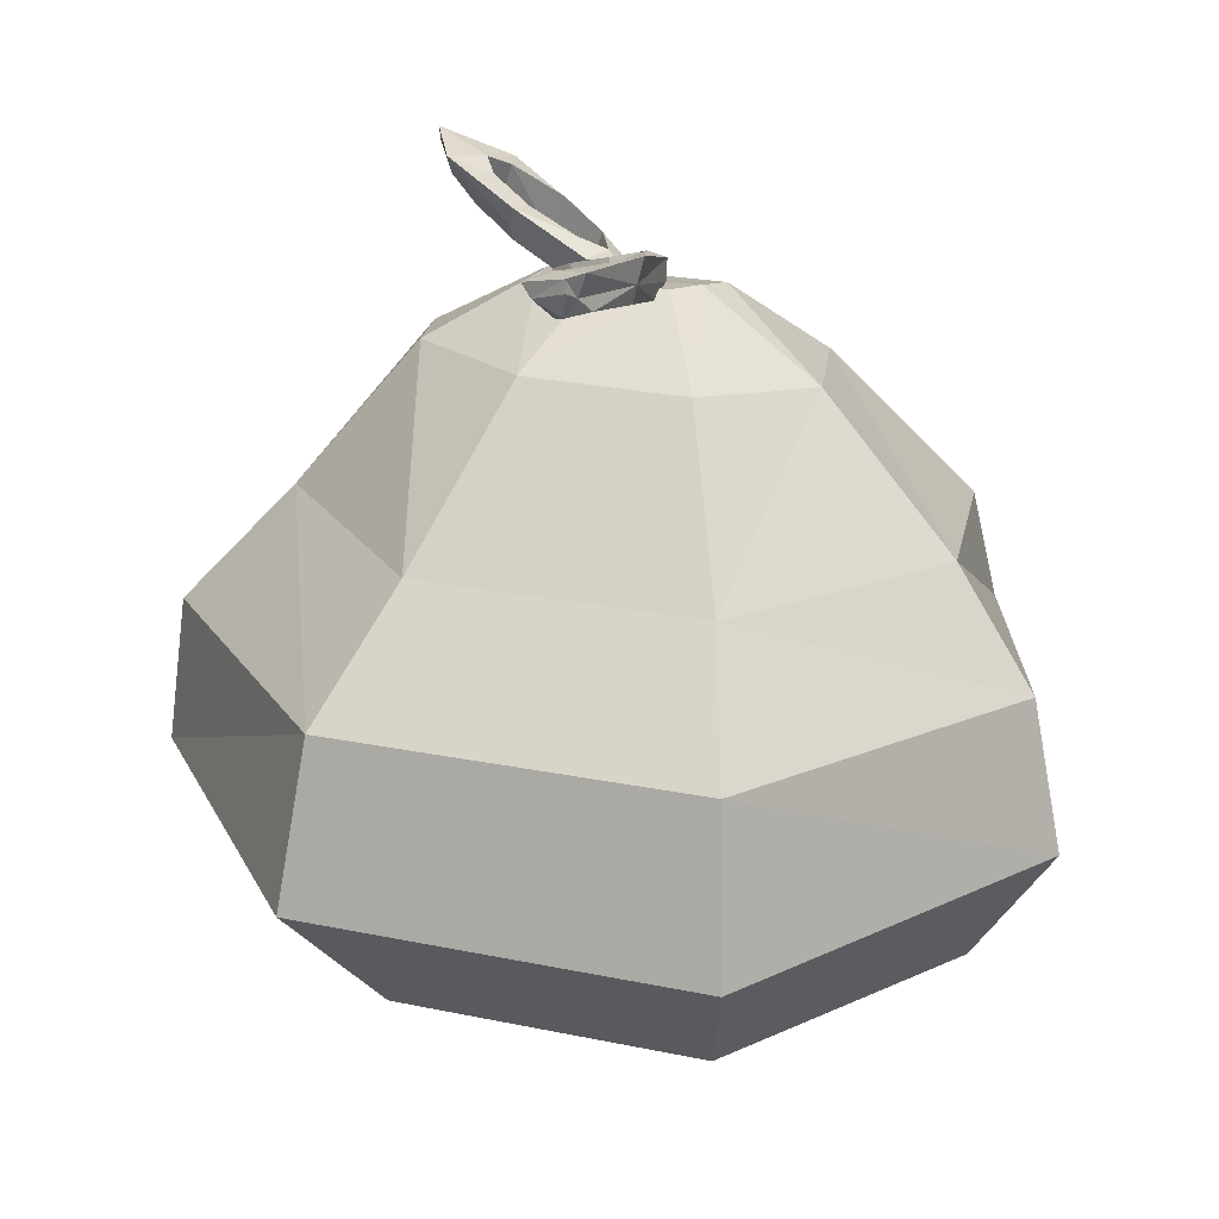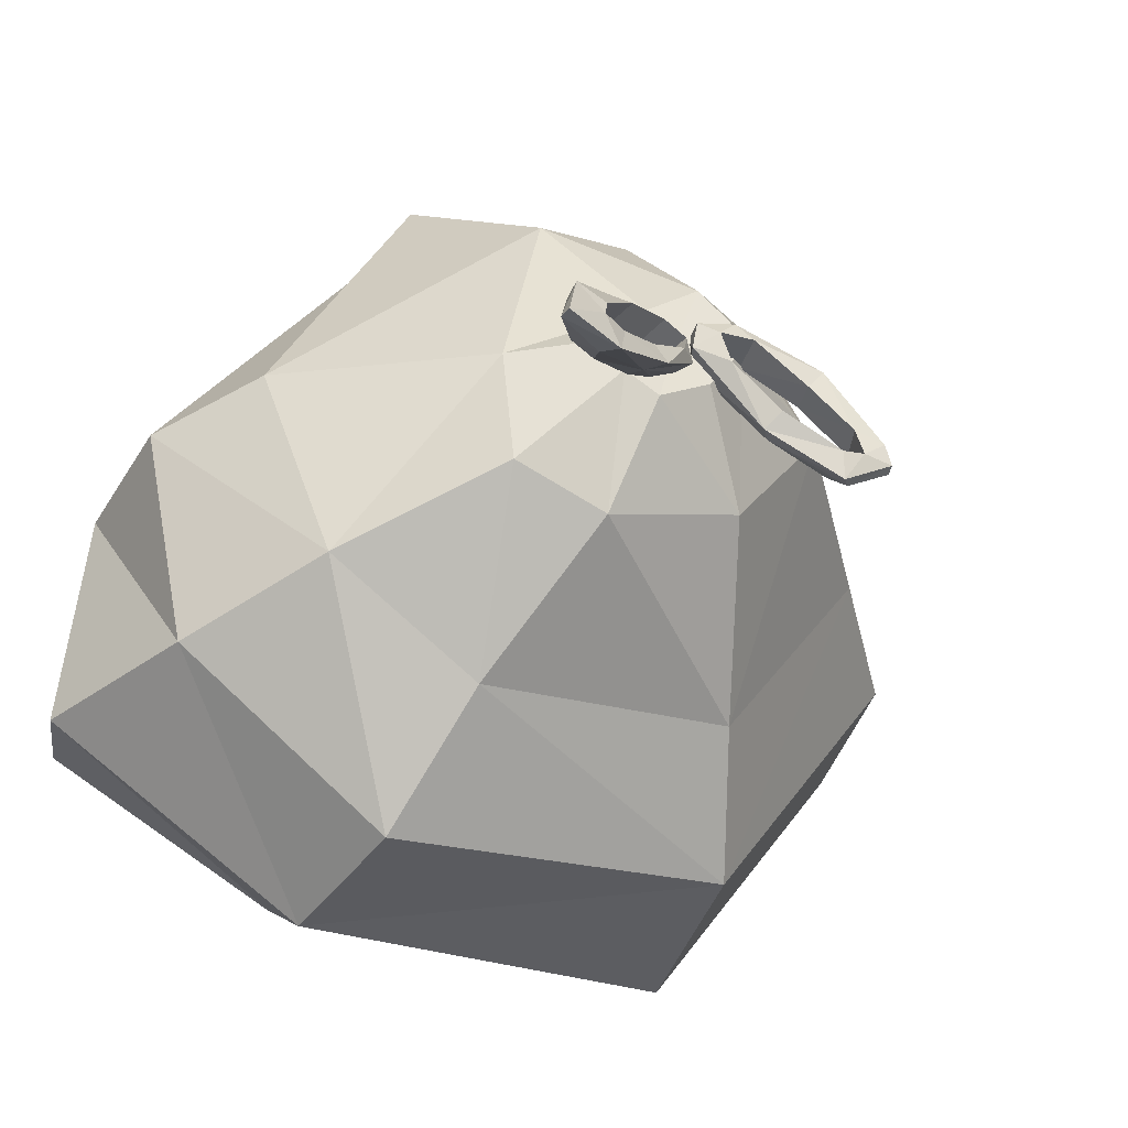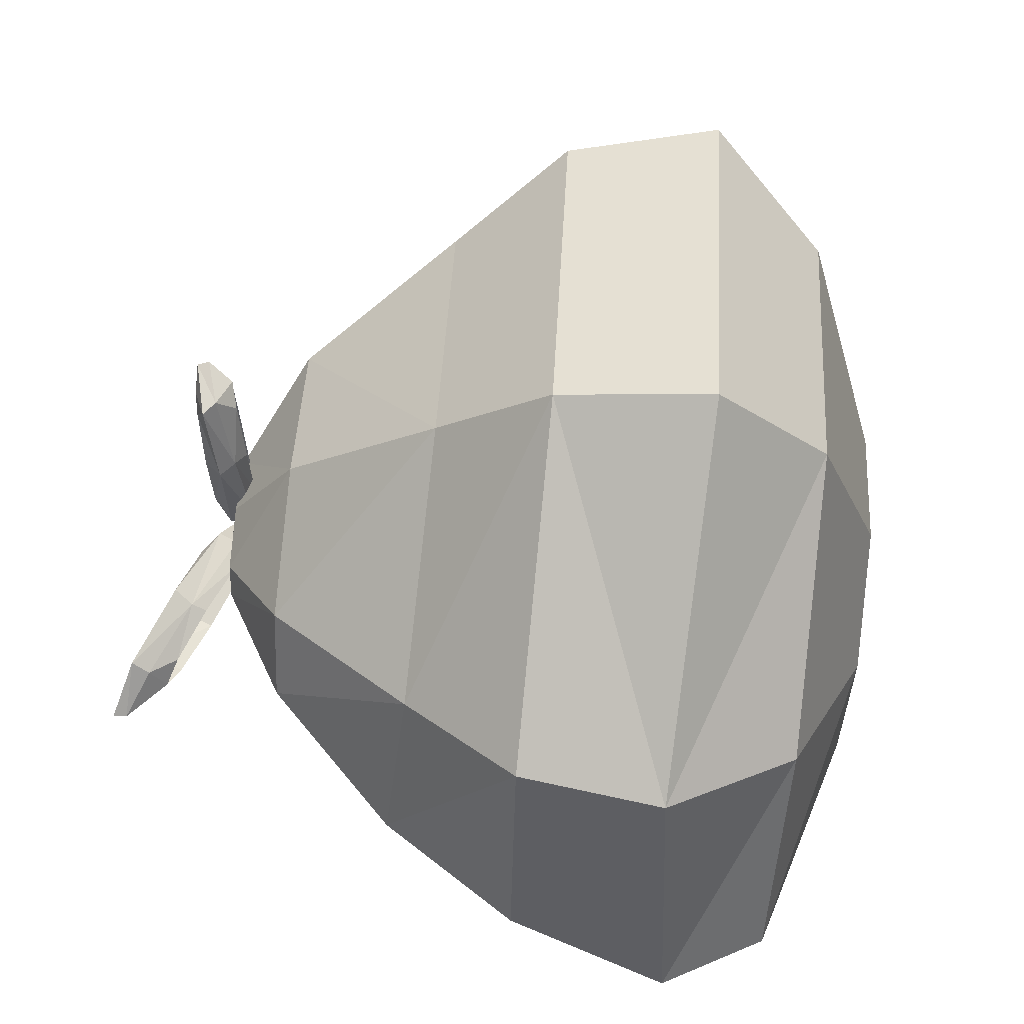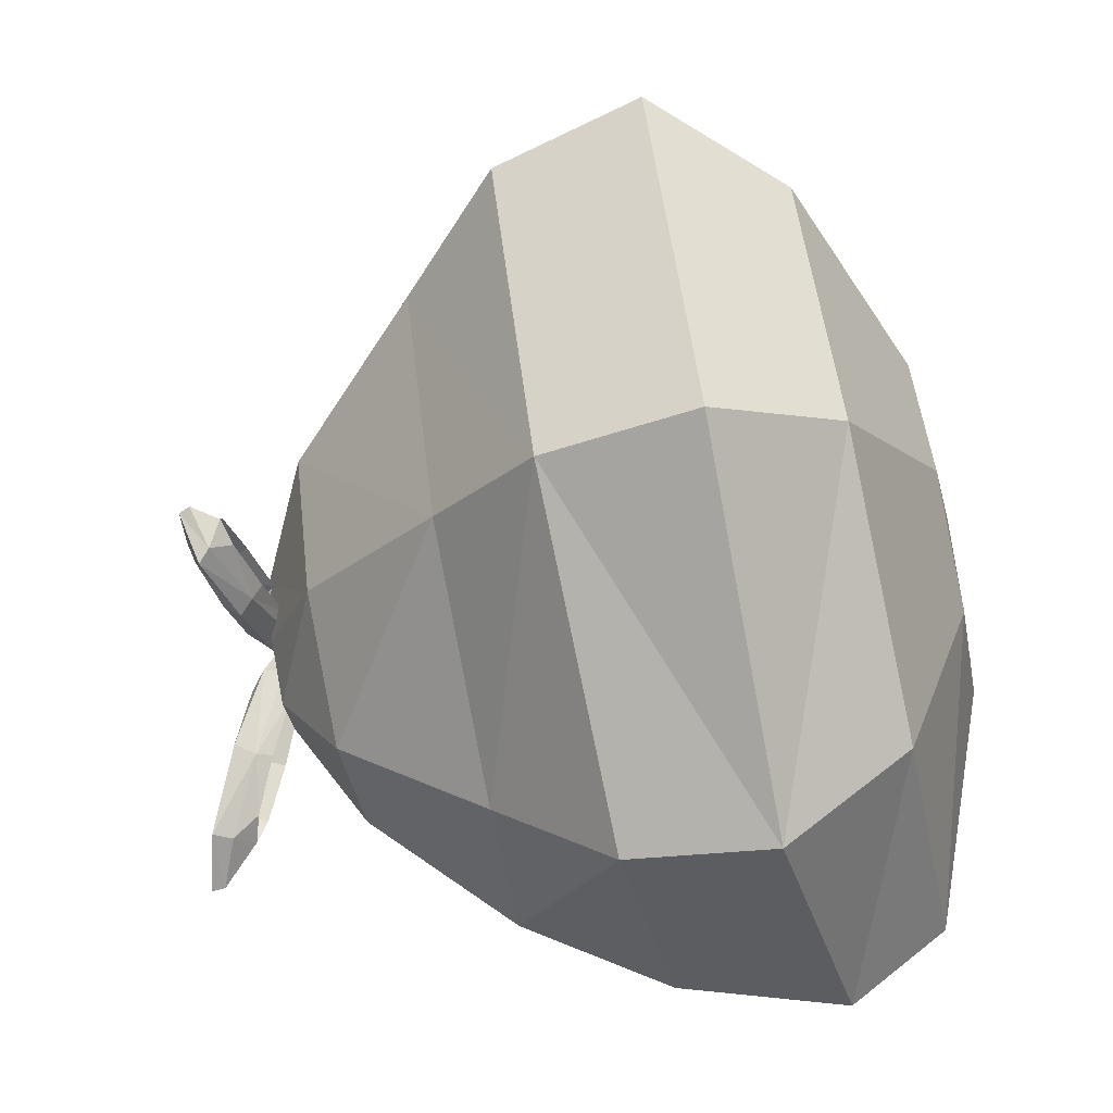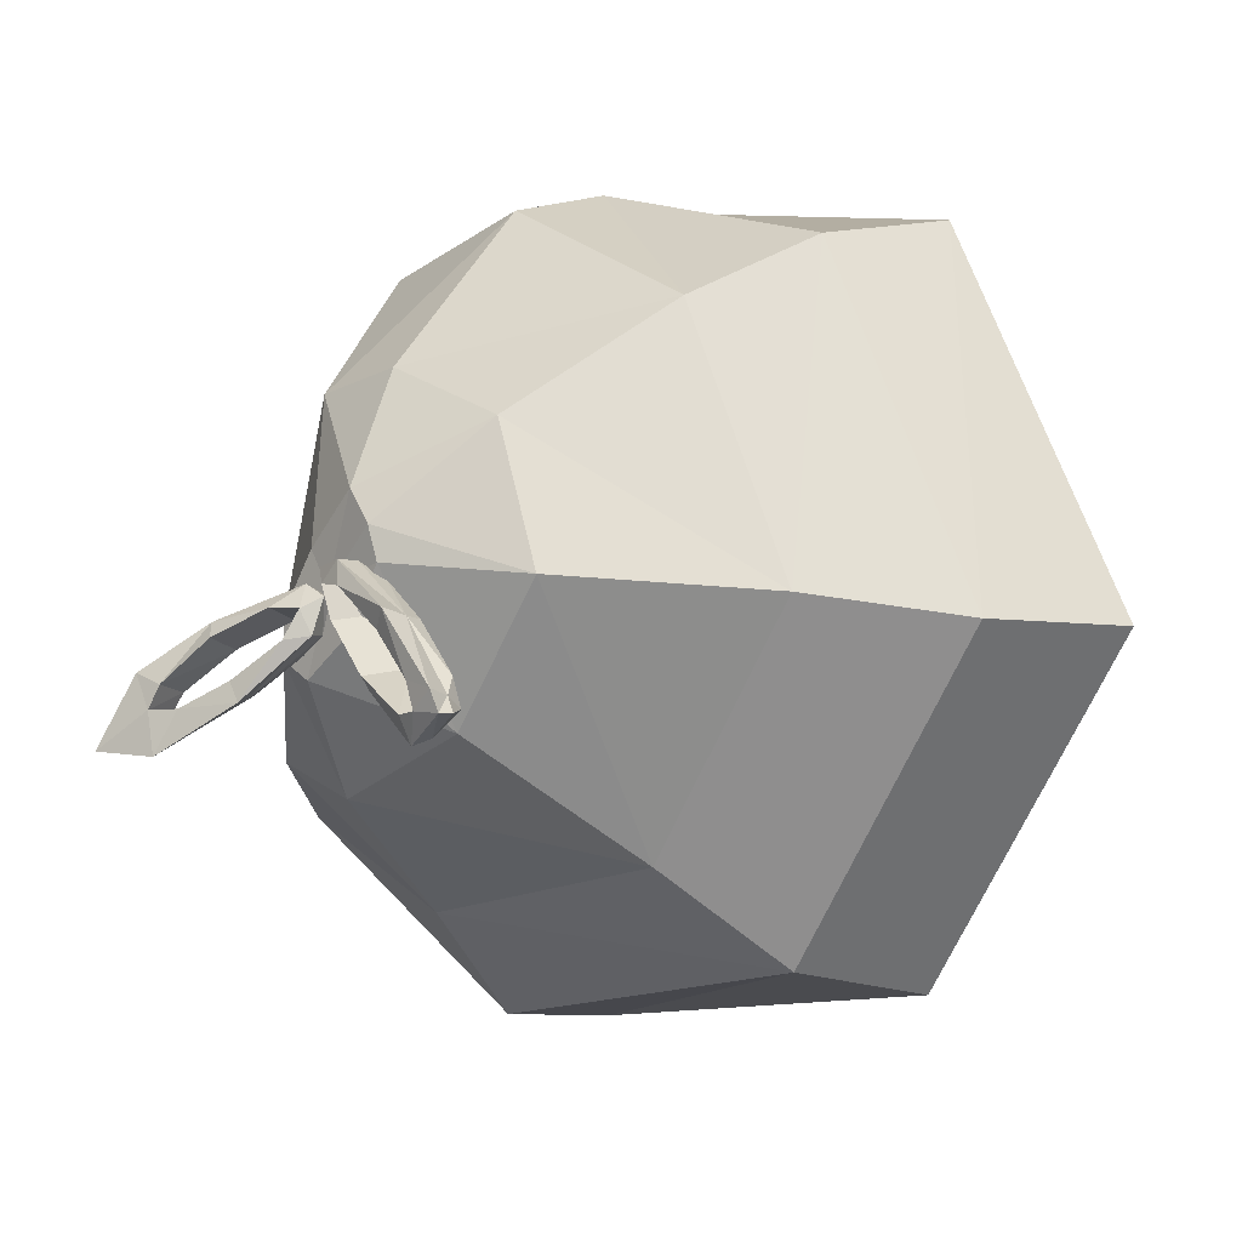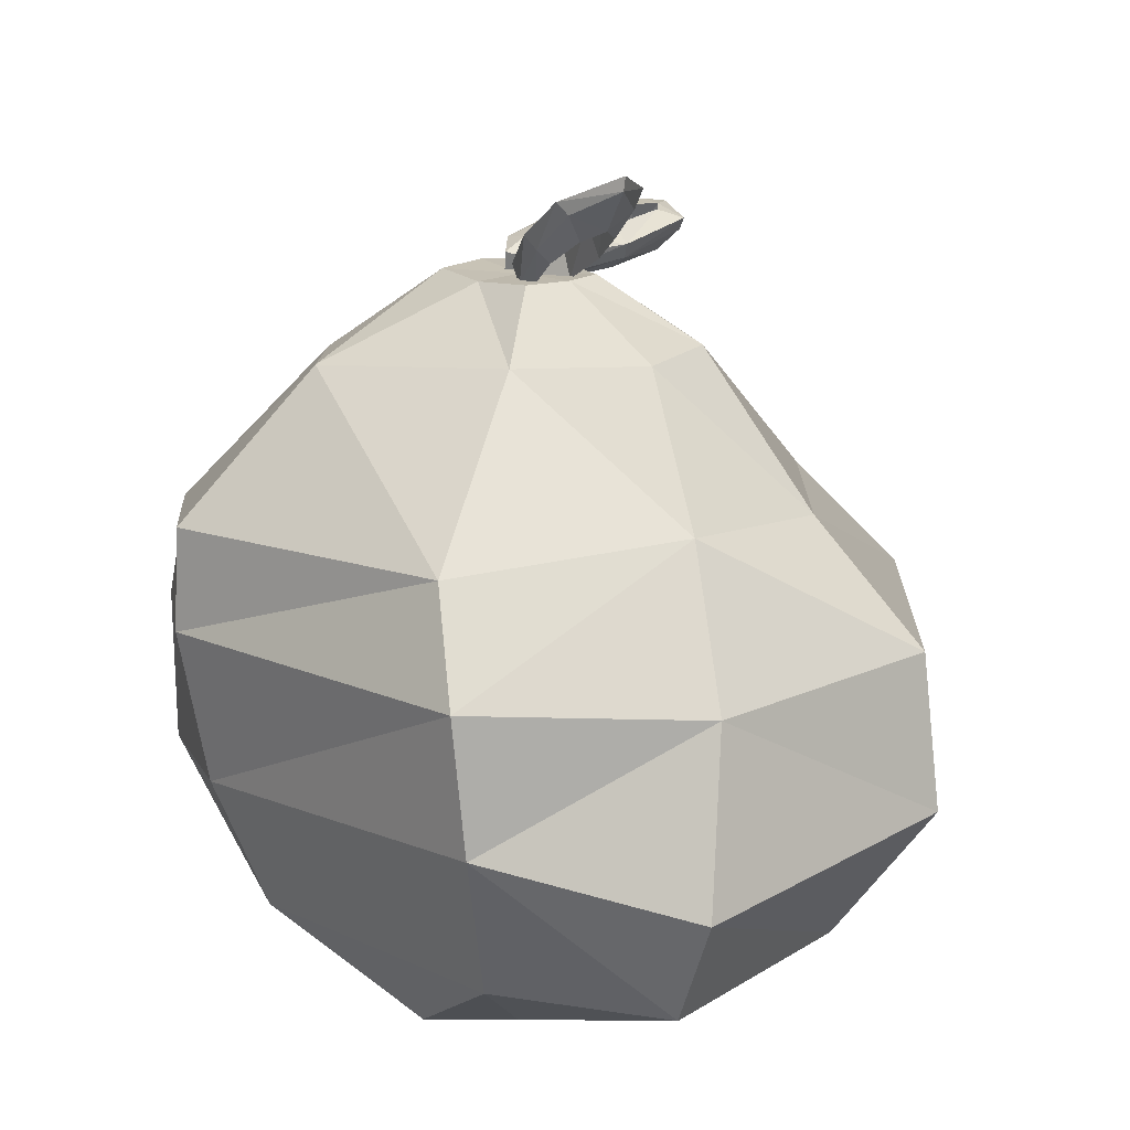
<metadata>
{"format":"obj","ext":"obj","renderer":"f3d","projection":"perspective","resolution":1024,"background":"white","views":[{"elev":19.9,"azim":-102.2,"up":"+Y"},{"elev":-39.7,"azim":149.0,"up":"+Z"},{"elev":-76.6,"azim":-95.6,"up":"+Z"},{"elev":-72.0,"azim":-77.9,"up":"+Z"},{"elev":0.7,"azim":-135.0,"up":"+Z"},{"elev":13.1,"azim":103.6,"up":"+Y"}]}
</metadata>
<code>
v 0.1526 0.01639 -0.1146
v 0.07064 0.1354 -0.00968
v 0.1457 0.06343 -0.000331
v 0.1762 0.01811 -0.01362
v 0.1752 -0.04088 -0.01918
v 0.1398 -0.1089 -0.01624
v 0.0814 -0.1475 0.02713
v 0.05027 0.1309 0.08063
v 0.08093 0.0641 0.1334
v 0.08196 0.01859 0.135
v 0.07464 -0.04943 0.124
v 0.06083 -0.1086 0.1034
v 0.03386 -0.1513 0.06302
v 0.006433 0.132 0.08945
v 0.01018 0.06296 0.1571
v 0.005688 0.01652 0.1671
v 0.007485 -0.05067 0.165
v 0.006463 -0.1107 0.1334
v 0.01105 -0.1478 0.09195
v -0.05517 0.1331 0.06827
v -0.09071 0.06833 0.1155
v -0.1174 0.01808 0.1414
v -0.1285 -0.04678 0.1508
v -0.09588 -0.1039 0.1253
v -0.05725 -0.143 0.07805
v -0.0843 0.1405 0.00799
v -0.1508 0.0731 0.001405
v -0.2009 0.02331 -0.008525
v -0.2182 -0.04751 -0.01197
v -0.1636 -0.1039 -0.001119
v -0.06783 -0.1424 0.0179
v -0.0414 0.1412 -0.05276
v -0.07888 0.07335 -0.1057
v -0.1075 0.02331 -0.1484
v -0.1173 -0.04751 -0.1631
v -0.08636 -0.1039 -0.1168
v -0.03209 -0.1424 -0.03562
v 0.02381 0.1413 -0.08107
v 0.04496 0.07552 -0.1325
v 0.05746 0.02331 -0.1813
v 0.06289 -0.04291 -0.1891
v 0.05005 -0.1039 -0.144
v 0.03103 -0.1424 -0.0482
v 0.06607 0.1382 -0.06832
v 0.1174 0.07923 -0.09663
v 0.1768 -0.05836 -0.1162
v 0.1575 -0.1055 -0.09961
v 0.08262 -0.143 -0.01551
v 0.01265 -0.1487 0.03129
v -0.007726 0.1661 0.04097
v -0.02165 0.1691 0.02702
v -0.0272 0.1692 0.01234
v 0.01808 0.1641 0.01781
v 0.03402 0.1652 -0.007417
v -0.009866 0.1691 -0.0153
v 0.01513 0.1684 -0.03325
v 0.03114 0.1673 -0.02572
v 0.005214 0.1664 0.002572
v -0.06621 0.1699 -0.04246
v -0.06186 0.1884 -0.04344
v -0.01892 0.161 -0.007259
v -0.0135 0.1804 -0.009629
v -0.0753 0.1741 -0.02918
v -0.06746 0.1899 -0.0305
v -0.02802 0.1652 0.006017
v -0.0226 0.1845 0.003647
v -0.04068 0.1646 -0.02761
v -0.03526 0.184 -0.02998
v -0.05354 0.1705 -0.008834
v -0.04751 0.1867 -0.01273
v -0.01367 0.1612 0.006669
v -0.008256 0.1806 0.004299
v -0.07876 0.1729 -0.0415
v -0.07155 0.19 -0.04189
v -0.0373 0.1694 -0.03414
v -0.0698 0.1791 -0.05226
v -0.03115 0.176 -0.03632
v 0.000207 0.1719 -0.001225
v -0.003888 0.1622 0.01196
v -0.00477 0.1614 -0.000742
v -0.000502 0.175 0.0105
v -0.01668 0.1799 0.0137
v -0.05508 0.1787 -0.00747
v -0.01731 0.17 0.01301
v -0.05353 0.1897 -0.004068
v -0.08183 0.1911 -0.03311
v -0.08751 0.1847 -0.04219
v -0.08016 0.1808 -0.03613
v -0.08551 0.19 -0.04215
v -0.06438 0.1846 -0.05513
v 0.06838 0.1879 -0.03875
v 0.06223 0.204 -0.03493
v 0.02659 0.1655 -0.009978
v 0.02095 0.1827 -0.00478
v 0.05933 0.1887 -0.05126
v 0.05308 0.2023 -0.04428
v 0.01754 0.1663 -0.02249
v 0.0119 0.1835 -0.01729
v 0.04936 0.1765 -0.02177
v 0.04372 0.1937 -0.01657
v 0.03656 0.1777 -0.03947
v 0.0329 0.1925 -0.03316
v 0.01341 0.1613 -0.01028
v 0.007772 0.1784 -0.005078
v 0.07251 0.1929 -0.05096
v 0.06535 0.2074 -0.04486
v 0.05215 0.1822 -0.01666
v 0.0779 0.1995 -0.03638
v 0.0499 0.1881 -0.0107
v 0.01205 0.1715 0.004275
v 0.005555 0.1596 -0.003677
v 0.01643 0.1626 -2.7e-05
v 0.001803 0.171 -0.000445
v 0.00311 0.176 -0.0156
v 0.03351 0.1847 -0.04139
v 0.006847 0.1675 -0.01574
v 0.02696 0.1932 -0.0414
v 0.05953 0.2093 -0.06291
v 0.08746 0.2105 -0.06092
v 0.06448 0.201 -0.06027
v 0.08734 0.2166 -0.06163
v 0.0768 0.2046 -0.03079
f 57 2 44
f 48 6 7
f 1 5 46
f 45 2 3
f 47 5 6
f 45 4 1
f 4 11 5
f 3 8 9
f 6 11 12
f 3 10 4
f 2 53 8
f 7 12 13
f 11 18 12
f 10 15 16
f 8 50 14
f 12 19 13
f 11 16 17
f 8 15 9
f 16 21 22
f 50 20 14
f 18 25 19
f 17 22 23
f 14 21 15
f 17 24 18
f 24 31 25
f 23 28 29
f 20 27 21
f 23 30 24
f 22 27 28
f 51 26 20
f 26 33 27
f 29 36 30
f 27 34 28
f 52 32 26
f 31 36 37
f 28 35 29
f 36 41 42
f 34 39 40
f 32 56 38
f 36 43 37
f 34 41 35
f 33 38 39
f 38 57 44
f 43 47 48
f 41 1 46
f 39 44 45
f 42 46 47
f 40 45 1
f 49 31 37
f 19 49 13
f 49 43 48
f 7 49 48
f 58 56 55
f 58 52 51
f 54 58 53
f 50 58 51
f 77 80 75
f 81 84 79
f 83 86 88
f 89 76 87
f 60 67 68
f 62 67 61
f 62 71 72
f 66 71 65
f 82 83 84
f 90 75 76
f 70 65 69
f 64 69 63
f 74 63 73
f 74 59 60
f 88 89 87
f 78 79 80
f 59 75 67
f 62 77 68
f 71 80 79
f 72 82 81
f 65 83 69
f 64 85 70
f 73 88 87
f 74 90 89
f 61 75 80
f 60 77 90
f 63 83 88
f 66 85 82
f 71 84 65
f 72 78 62
f 73 76 59
f 74 86 64
f 109 112 107
f 113 116 111
f 115 118 120
f 119 122 108
f 92 99 100
f 94 99 93
f 104 93 103
f 104 97 98
f 114 115 116
f 122 107 108
f 102 97 101
f 96 101 95
f 106 95 105
f 106 91 92
f 118 119 120
f 110 111 112
f 91 107 99
f 94 109 100
f 103 112 111
f 104 114 113
f 97 115 101
f 96 117 102
f 105 120 119
f 106 122 121
f 93 107 112
f 92 109 122
f 95 115 120
f 98 117 114
f 103 116 97
f 104 110 94
f 105 108 91
f 106 118 96
f 57 54 2
f 48 47 6
f 1 4 5
f 45 44 2
f 47 46 5
f 45 3 4
f 4 10 11
f 3 2 8
f 6 5 11
f 3 9 10
f 2 54 53
f 7 6 12
f 11 17 18
f 10 9 15
f 8 53 50
f 12 18 19
f 11 10 16
f 8 14 15
f 16 15 21
f 50 51 20
f 18 24 25
f 17 16 22
f 14 20 21
f 17 23 24
f 24 30 31
f 23 22 28
f 20 26 27
f 23 29 30
f 22 21 27
f 51 52 26
f 26 32 33
f 29 35 36
f 27 33 34
f 52 55 32
f 31 30 36
f 28 34 35
f 36 35 41
f 34 33 39
f 32 55 56
f 36 42 43
f 34 40 41
f 33 32 38
f 38 56 57
f 43 42 47
f 41 40 1
f 39 38 44
f 42 41 46
f 40 39 45
f 49 25 31
f 19 25 49
f 49 37 43
f 7 13 49
f 58 57 56
f 58 55 52
f 54 57 58
f 50 53 58
f 77 78 80
f 81 82 84
f 83 85 86
f 89 90 76
f 60 59 67
f 62 68 67
f 62 61 71
f 66 72 71
f 82 85 83
f 90 77 75
f 70 66 65
f 64 70 69
f 74 64 63
f 74 73 59
f 88 86 89
f 78 81 79
f 59 76 75
f 62 78 77
f 71 61 80
f 72 66 82
f 65 84 83
f 64 86 85
f 73 63 88
f 74 60 90
f 61 67 75
f 60 68 77
f 63 69 83
f 66 70 85
f 71 79 84
f 72 81 78
f 73 87 76
f 74 89 86
f 109 110 112
f 113 114 116
f 115 117 118
f 119 121 122
f 92 91 99
f 94 100 99
f 104 94 93
f 104 103 97
f 114 117 115
f 122 109 107
f 102 98 97
f 96 102 101
f 106 96 95
f 106 105 91
f 118 121 119
f 110 113 111
f 91 108 107
f 94 110 109
f 103 93 112
f 104 98 114
f 97 116 115
f 96 118 117
f 105 95 120
f 106 92 122
f 93 99 107
f 92 100 109
f 95 101 115
f 98 102 117
f 103 111 116
f 104 113 110
f 105 119 108
f 106 121 118

</code>
